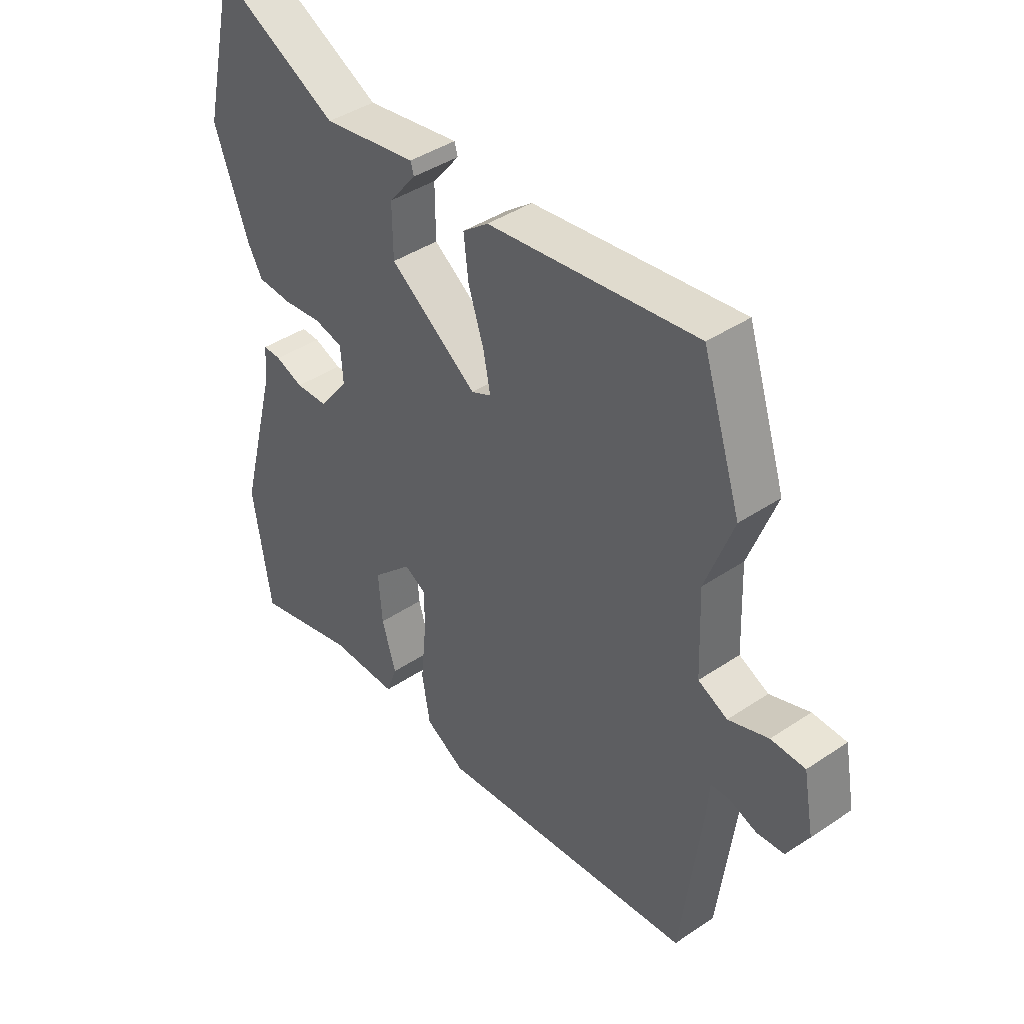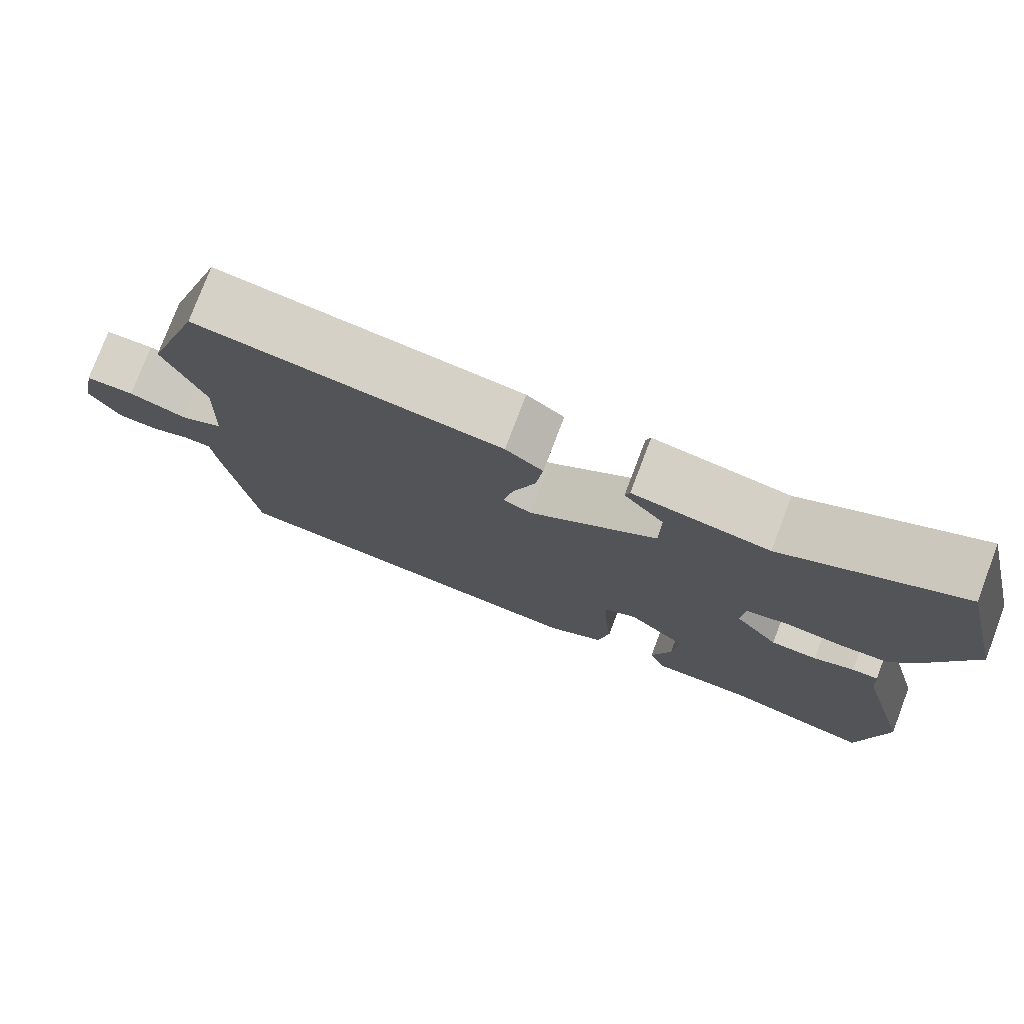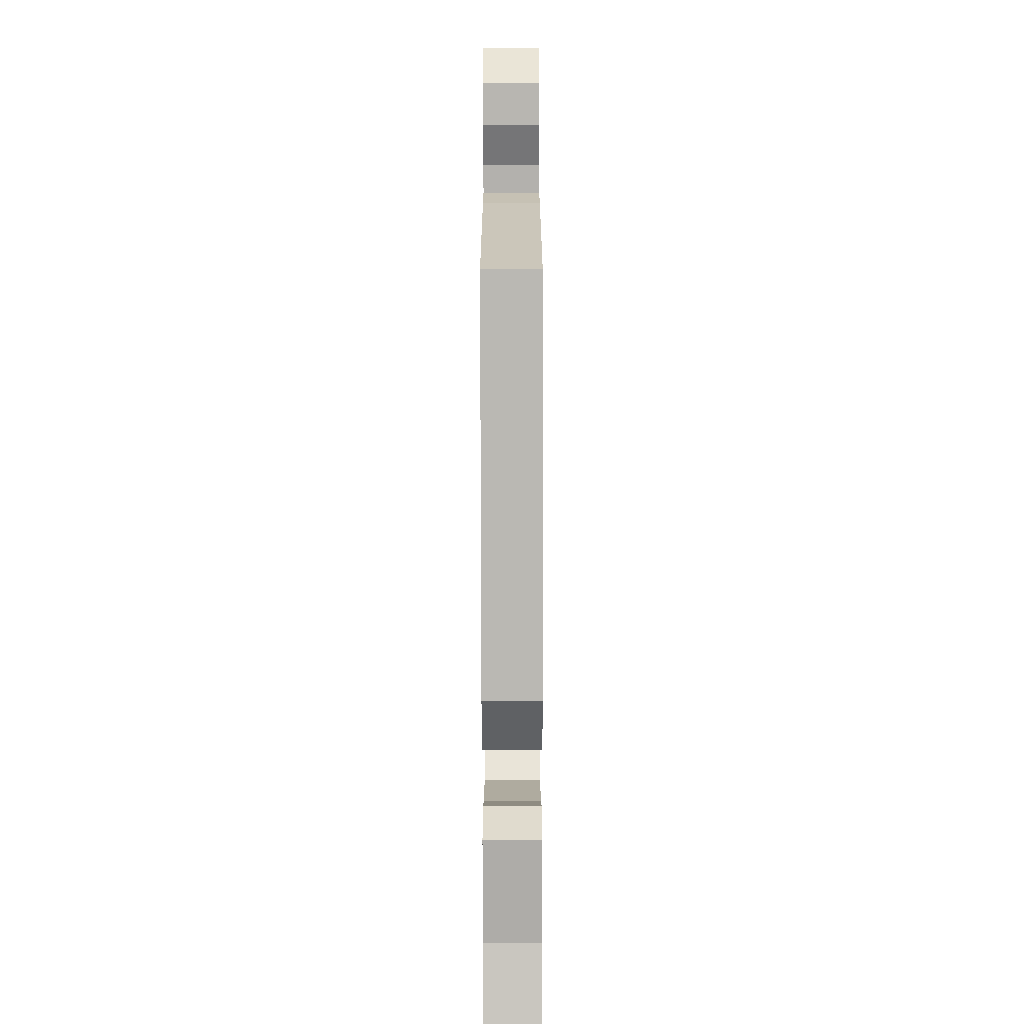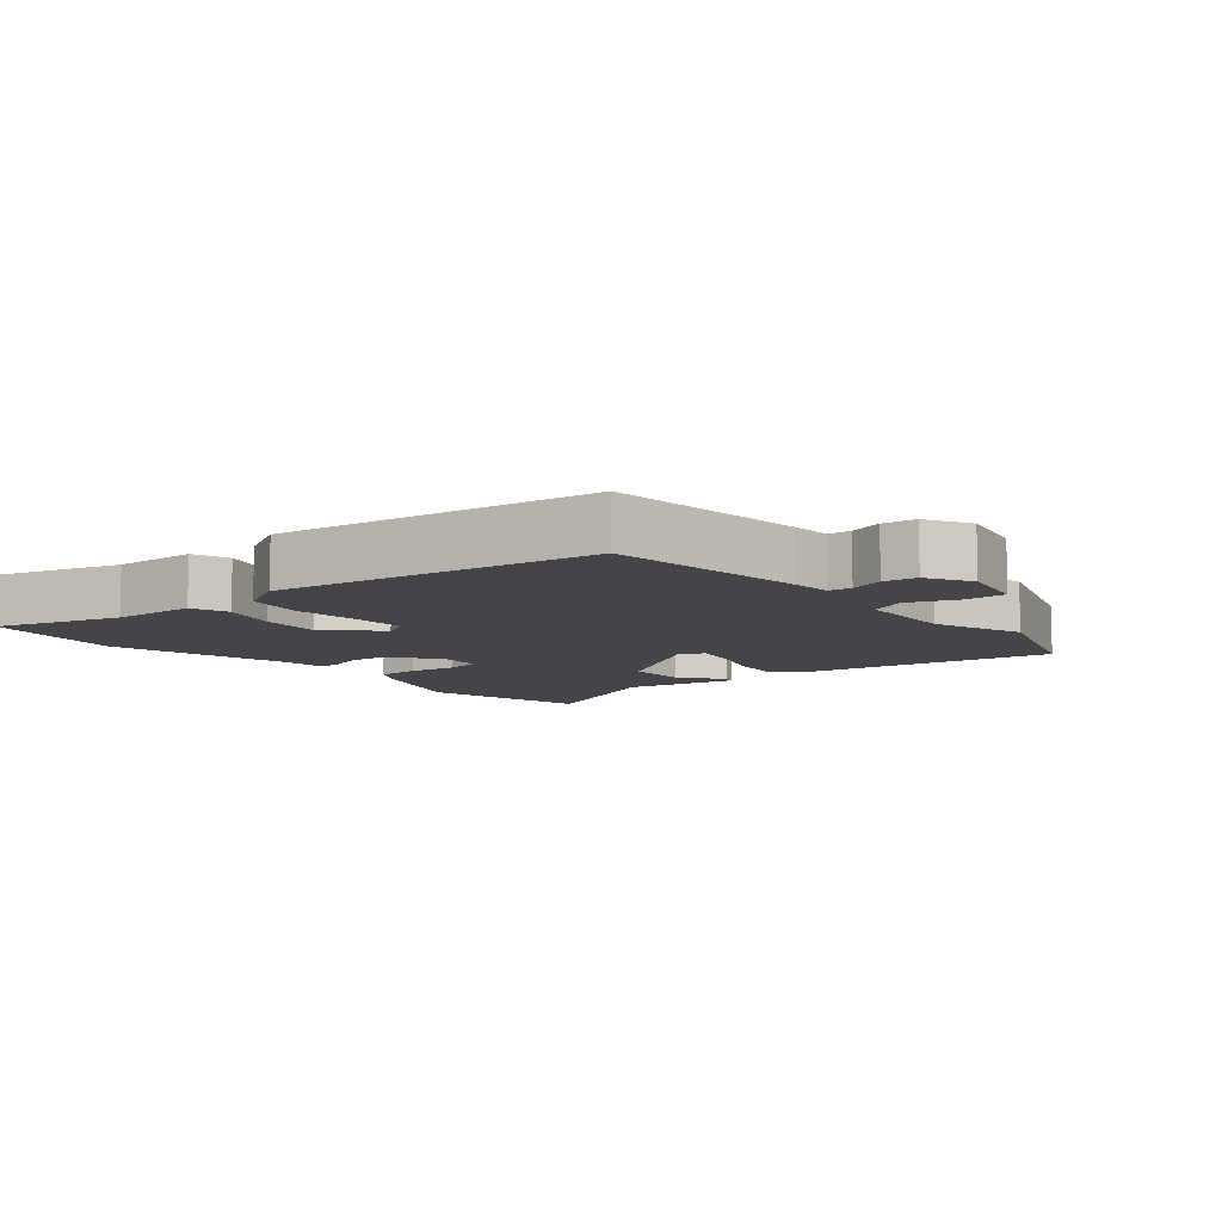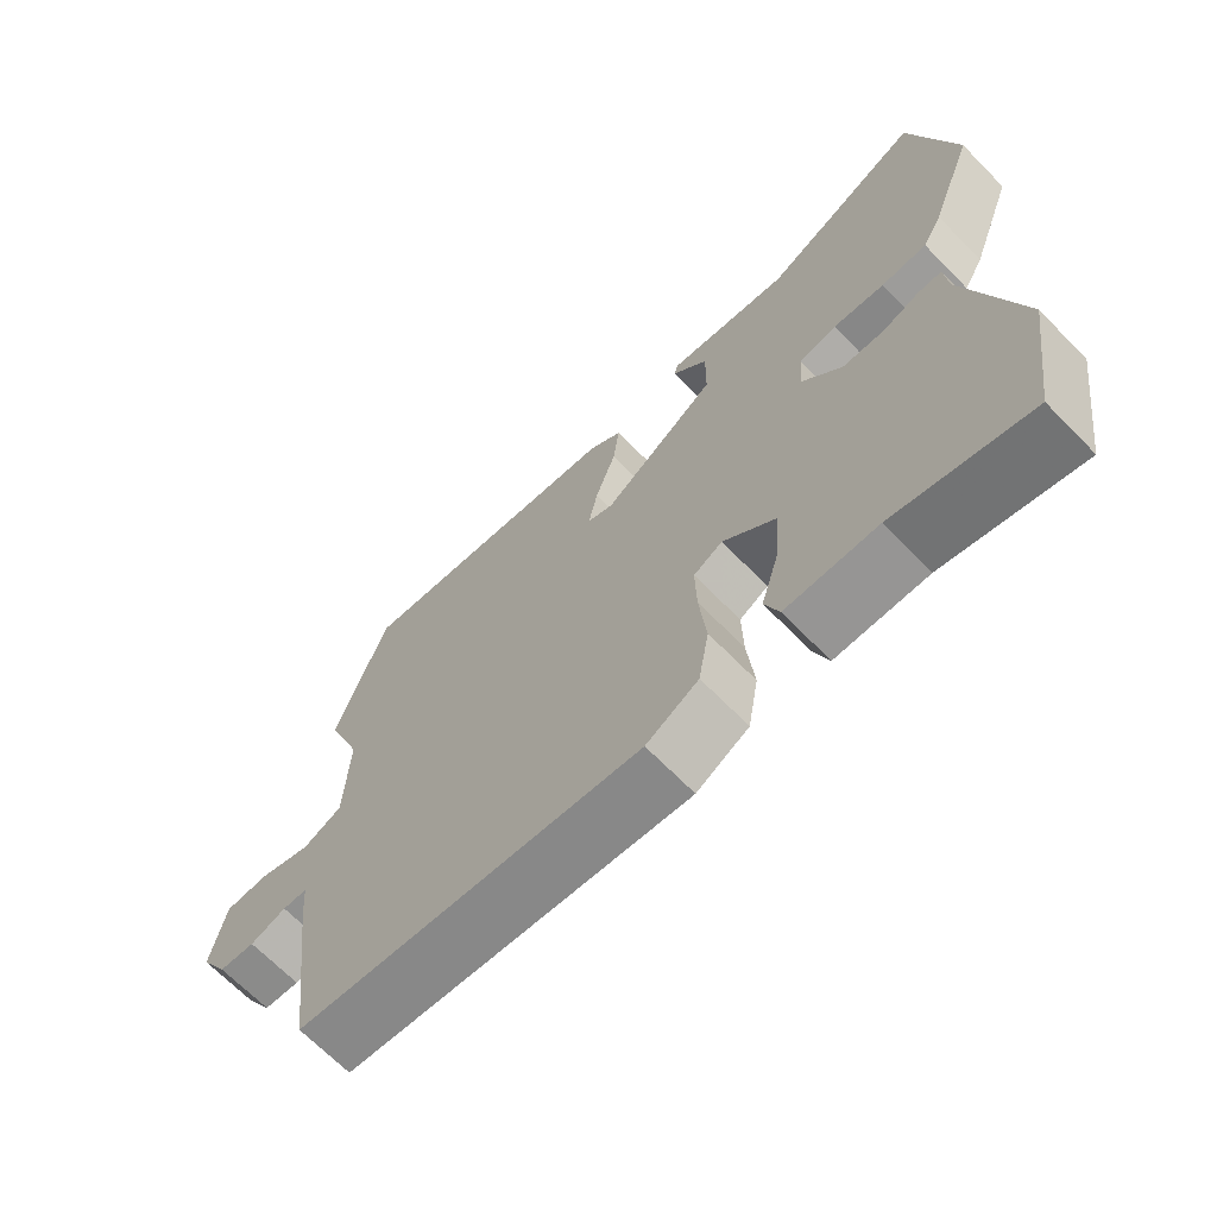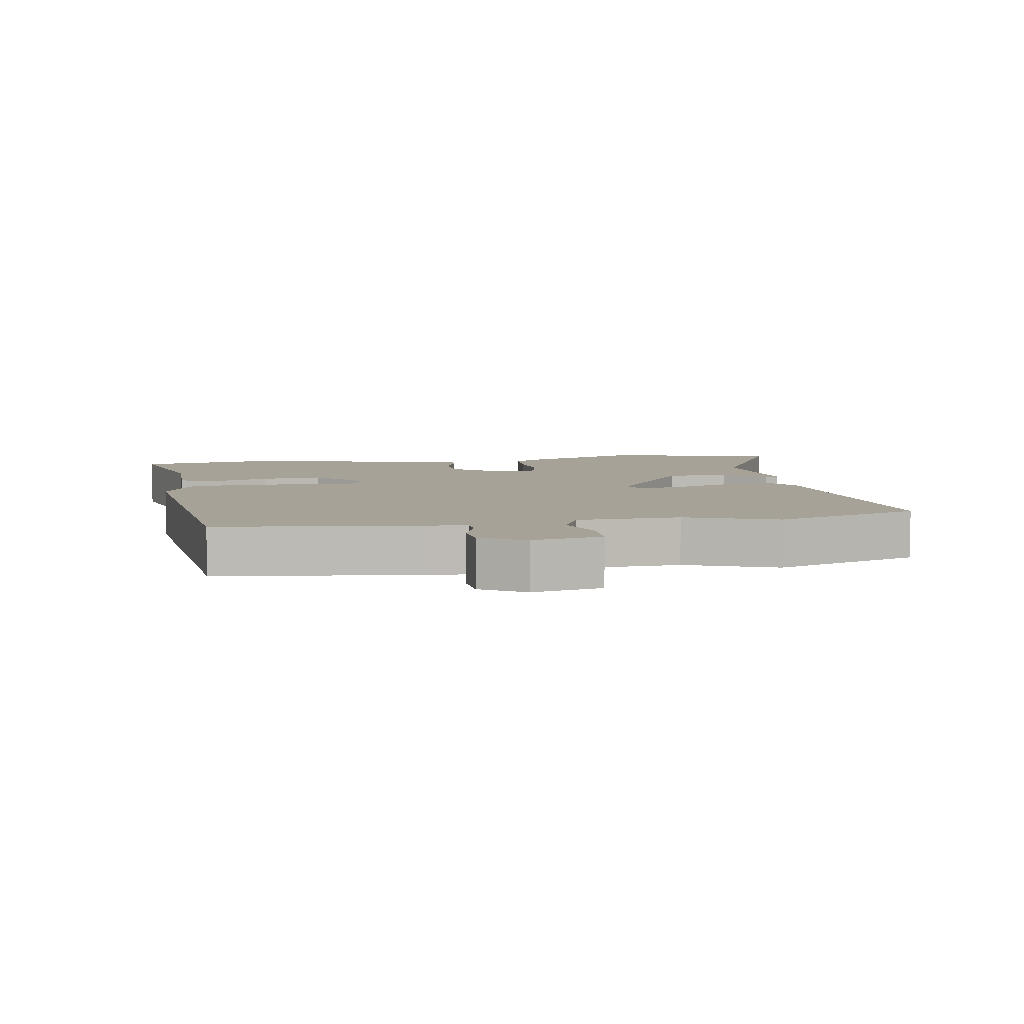
<metadata>
{"format":"obj","ext":"obj","renderer":"f3d","projection":"perspective","resolution":1024,"background":"white","views":[{"elev":41.7,"azim":-129.0,"up":"+Z"},{"elev":77.4,"azim":20.8,"up":"+Z"},{"elev":-76.0,"azim":-89.9,"up":"+Z"},{"elev":-8.8,"azim":-141.2,"up":"+Y"},{"elev":-68.2,"azim":44.5,"up":"+Z"},{"elev":6.6,"azim":-99.6,"up":"+Y"}]}
</metadata>
<code>
v 0.526 0.07 -0.329
v 0.493 0.07 -0.548
v 0.301 0.07 -0.496
v 0.172 0.07 -0.494
v 0.152 0.07 -0.438
v 0.178 0.07 -0.351
v 0.185 0.07 -0.26
v 0.11 0.07 -0.188
v 0.069 0.07 -0.211
v 0.071 0.07 -0.291
v 0.081 0.07 -0.392
v 0.066 0.07 -0.48
v -0.008 0.07 -0.522
v -0.495 0.07 -0.465
v -0.533 0.07 -0.162
v -0.538 0.07 -0.1
v -0.573 0.07 -0.098
v -0.624 0.07 -0.116
v -0.675 0.07 -0.111
v -0.714 0.07 -0.044
v -0.694 0.07 0.062
v -0.631 0.07 0.063
v -0.557 0.07 0.036
v -0.502 0.07 0.062
v -0.496 0.07 0.218
v -0.547 0.07 0.356
v -0.475 0.07 0.577
v -0.086 0.07 0.524
v -0.038 0.07 0.487
v -0.047 0.07 0.411
v -0.076 0.07 0.324
v -0.089 0.07 0.257
v -0.052 0.07 0.24
v 0.112 0.07 0.357
v 0.113 0.07 0.452
v 0.062 0.07 0.515
v 0.068 0.07 0.536
v 0.243 0.07 0.507
v 0.471 0.07 0.623
v 0.533 0.07 0.361
v 0.47 0.07 0.19
v 0.442 0.07 0.14
v 0.377 0.07 0.137
v 0.304 0.07 0.146
v 0.25 0.07 0.134
v 0.246 0.07 0.068
v 0.302 0.07 -0.004
v 0.362 0.07 -0.007
v 0.414 0.07 0.012
v 0.448 0.07 0.012
v 0.453 0.07 -0.053
v 0.526 0 -0.329
v 0.493 0 -0.548
v 0.301 0 -0.496
v 0.172 0 -0.494
v 0.152 0 -0.438
v 0.178 0 -0.351
v 0.185 0 -0.26
v 0.11 0 -0.188
v 0.069 0 -0.211
v 0.071 0 -0.291
v 0.081 0 -0.392
v 0.066 0 -0.48
v -0.008 0 -0.522
v -0.495 0 -0.465
v -0.533 0 -0.162
v -0.538 0 -0.1
v -0.573 0 -0.098
v -0.624 0 -0.116
v -0.675 0 -0.111
v -0.714 0 -0.044
v -0.694 0 0.062
v -0.631 0 0.063
v -0.557 0 0.036
v -0.502 0 0.062
v -0.496 0 0.218
v -0.547 0 0.356
v -0.475 0 0.577
v -0.086 0 0.524
v -0.038 0 0.487
v -0.047 0 0.411
v -0.076 0 0.324
v -0.089 0 0.257
v -0.052 0 0.24
v 0.112 0 0.357
v 0.113 0 0.452
v 0.062 0 0.515
v 0.068 0 0.536
v 0.243 0 0.507
v 0.471 0 0.623
v 0.533 0 0.361
v 0.47 0 0.19
v 0.442 0 0.14
v 0.377 0 0.137
v 0.304 0 0.146
v 0.25 0 0.134
v 0.246 0 0.068
v 0.302 0 -0.004
v 0.362 0 -0.007
v 0.414 0 0.012
v 0.448 0 0.012
v 0.453 0 -0.053
f 48 49 50 51
f 47 48 51 1
f 46 47 1 2
f 41 42 43 44
f 41 44 45
f 38 39 40 41
f 38 41 45
f 35 36 37 38
f 34 35 38 45
f 33 34 45 46
f 28 29 30 31
f 28 31 32
f 25 26 27 28
f 24 25 28 32
f 23 24 32 33
f 21 22 23
f 20 21 23
f 17 18 19 20
f 16 17 20 23
f 13 14 15 16
f 10 11 12 13
f 9 10 13 16
f 8 9 16 23
f 3 4 5 6
f 3 6 7
f 2 3 7
f 46 2 7 8
f 8 23 33 46
f 102 101 100 99
f 52 102 99 98
f 53 52 98 97
f 95 94 93 92
f 96 95 92
f 92 91 90 89
f 96 92 89
f 89 88 87 86
f 96 89 86 85
f 97 96 85 84
f 82 81 80 79
f 83 82 79
f 79 78 77 76
f 83 79 76 75
f 84 83 75 74
f 74 73 72
f 74 72 71
f 71 70 69 68
f 74 71 68 67
f 67 66 65 64
f 64 63 62 61
f 67 64 61 60
f 74 67 60 59
f 57 56 55 54
f 58 57 54
f 58 54 53
f 59 58 53 97
f 97 84 74 59
f 1 52 53 2
f 2 53 54 3
f 3 54 55 4
f 4 55 56 5
f 5 56 57 6
f 6 57 58 7
f 7 58 59 8
f 8 59 60 9
f 9 60 61 10
f 10 61 62 11
f 11 62 63 12
f 12 63 64 13
f 13 64 65 14
f 14 65 66 15
f 15 66 67 16
f 16 67 68 17
f 17 68 69 18
f 18 69 70 19
f 19 70 71 20
f 20 71 72 21
f 21 72 73 22
f 22 73 74 23
f 23 74 75 24
f 24 75 76 25
f 25 76 77 26
f 26 77 78 27
f 27 78 79 28
f 28 79 80 29
f 29 80 81 30
f 30 81 82 31
f 31 82 83 32
f 32 83 84 33
f 33 84 85 34
f 34 85 86 35
f 35 86 87 36
f 36 87 88 37
f 37 88 89 38
f 38 89 90 39
f 39 90 91 40
f 40 91 92 41
f 41 92 93 42
f 42 93 94 43
f 43 94 95 44
f 44 95 96 45
f 45 96 97 46
f 46 97 98 47
f 47 98 99 48
f 48 99 100 49
f 49 100 101 50
f 50 101 102 51
f 51 102 52 1

</code>
